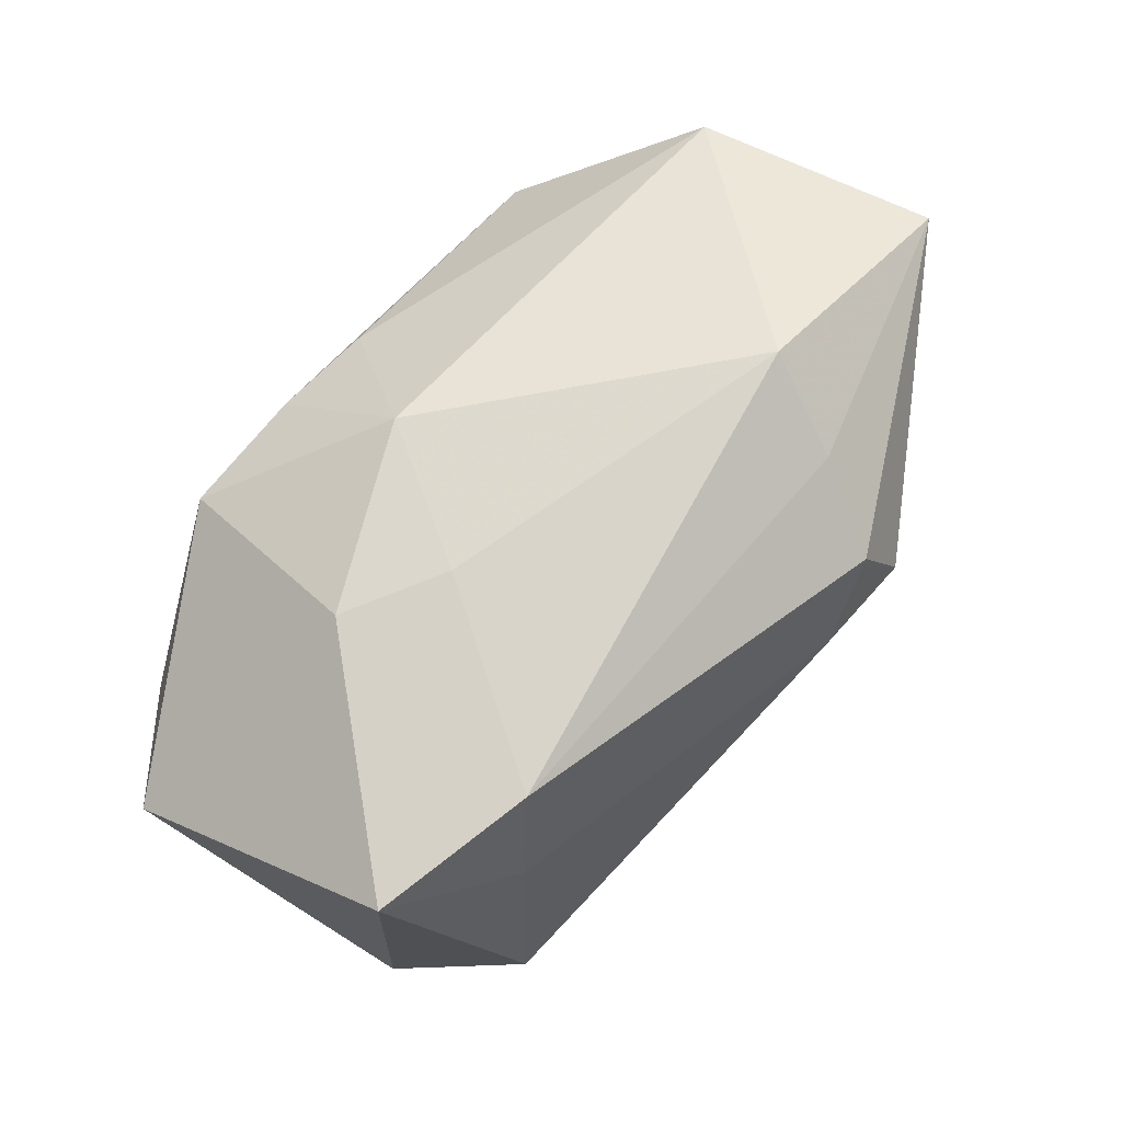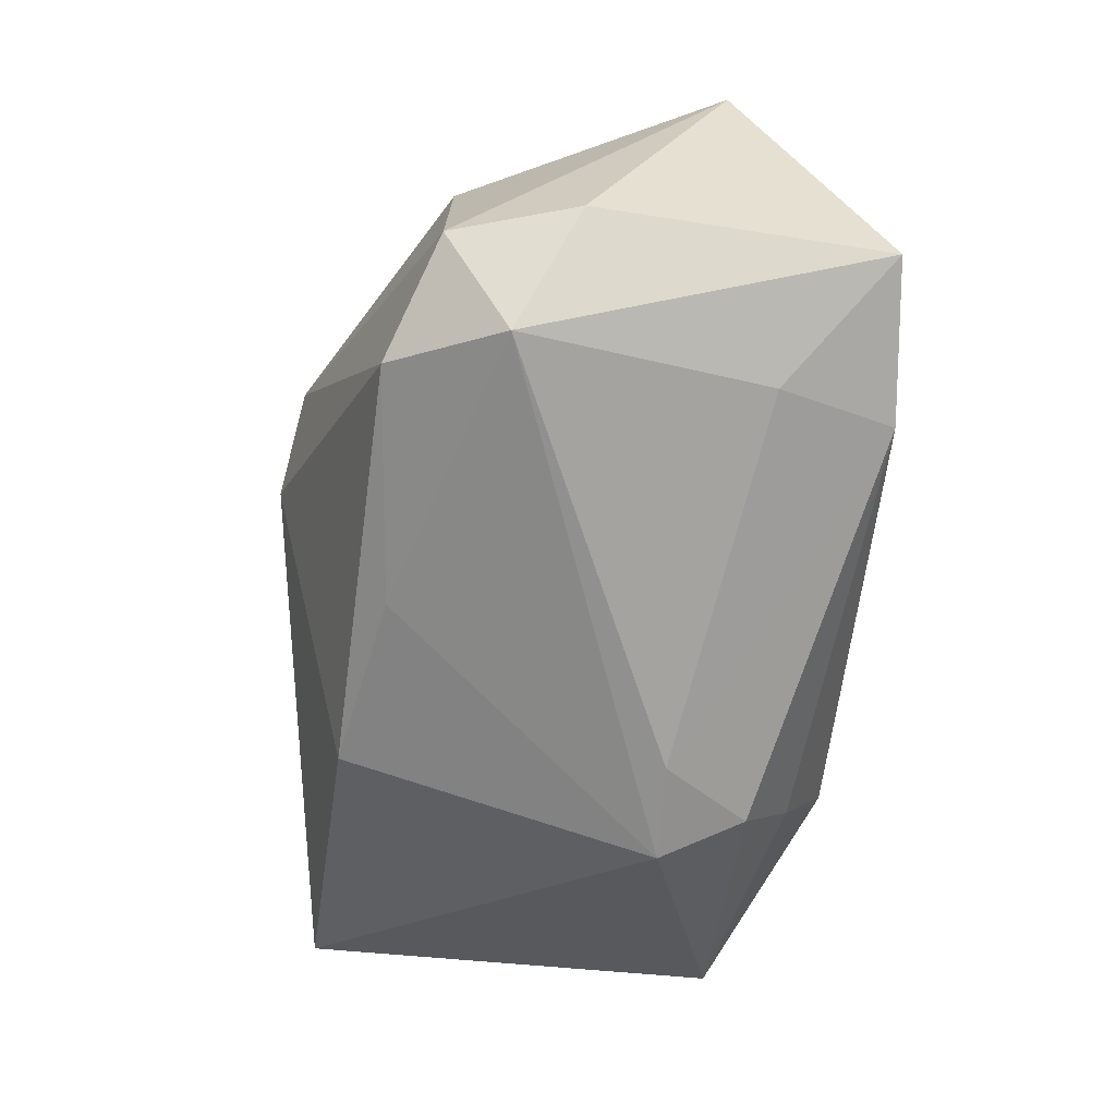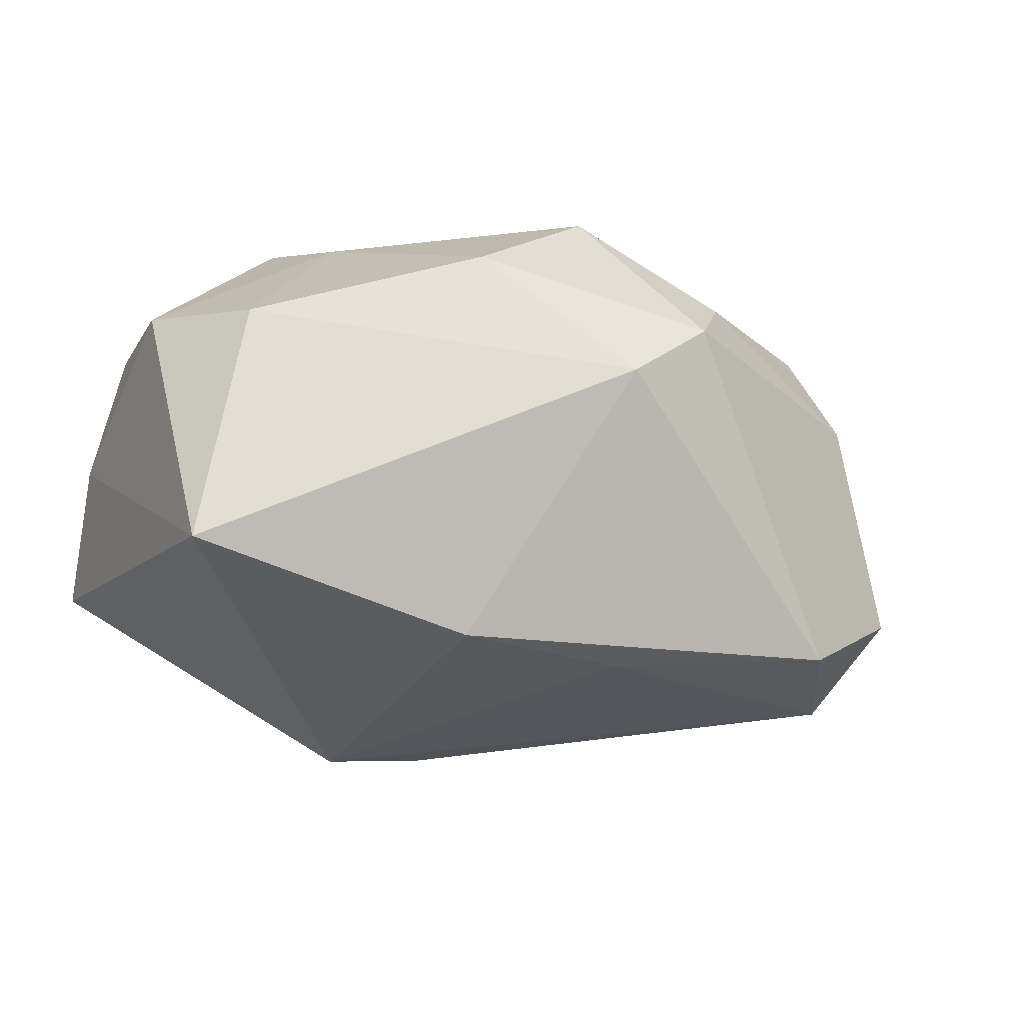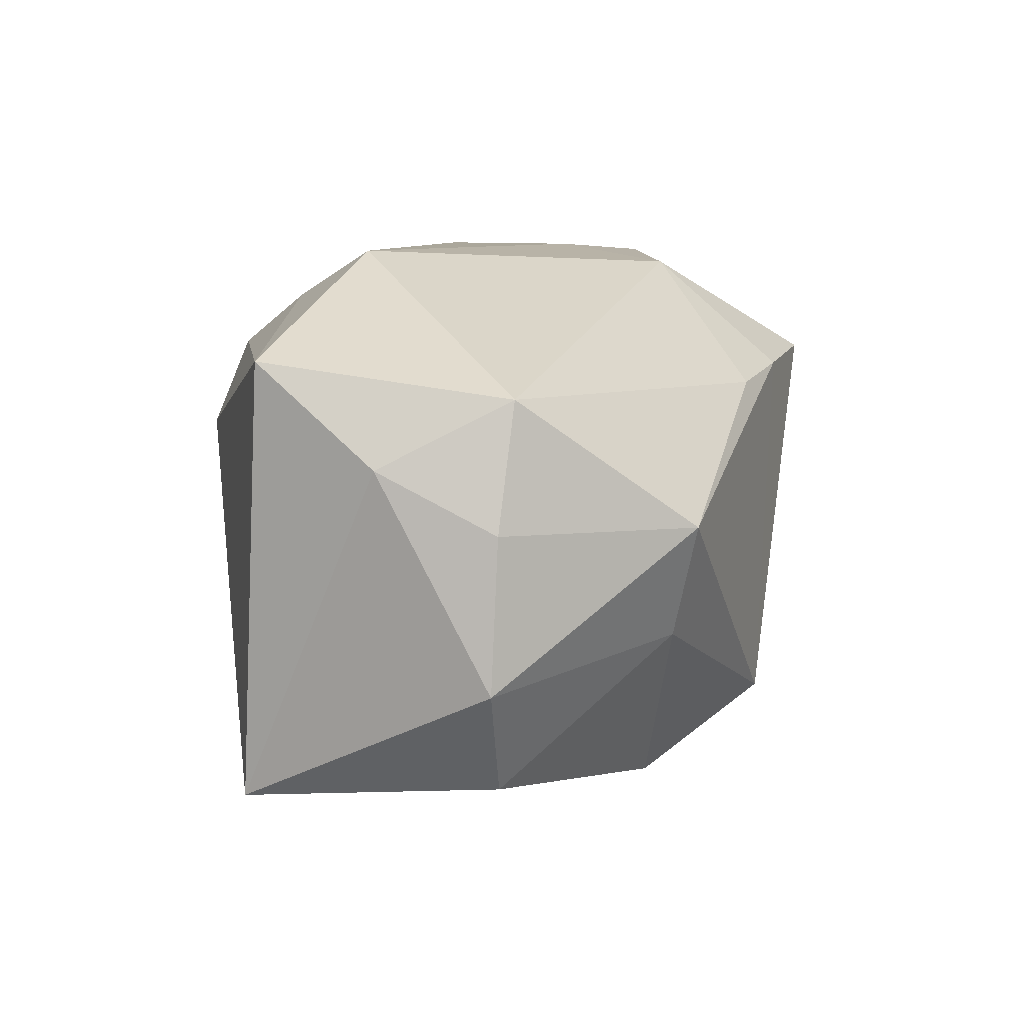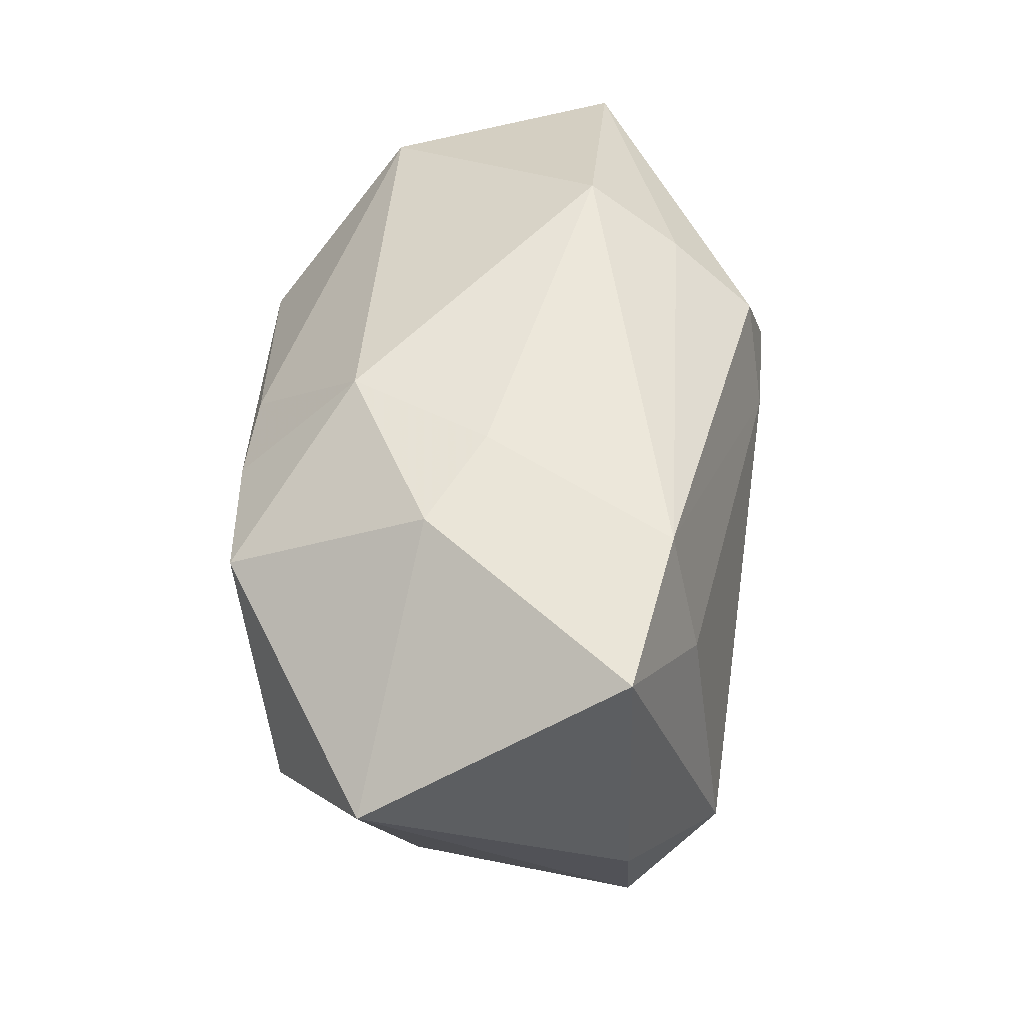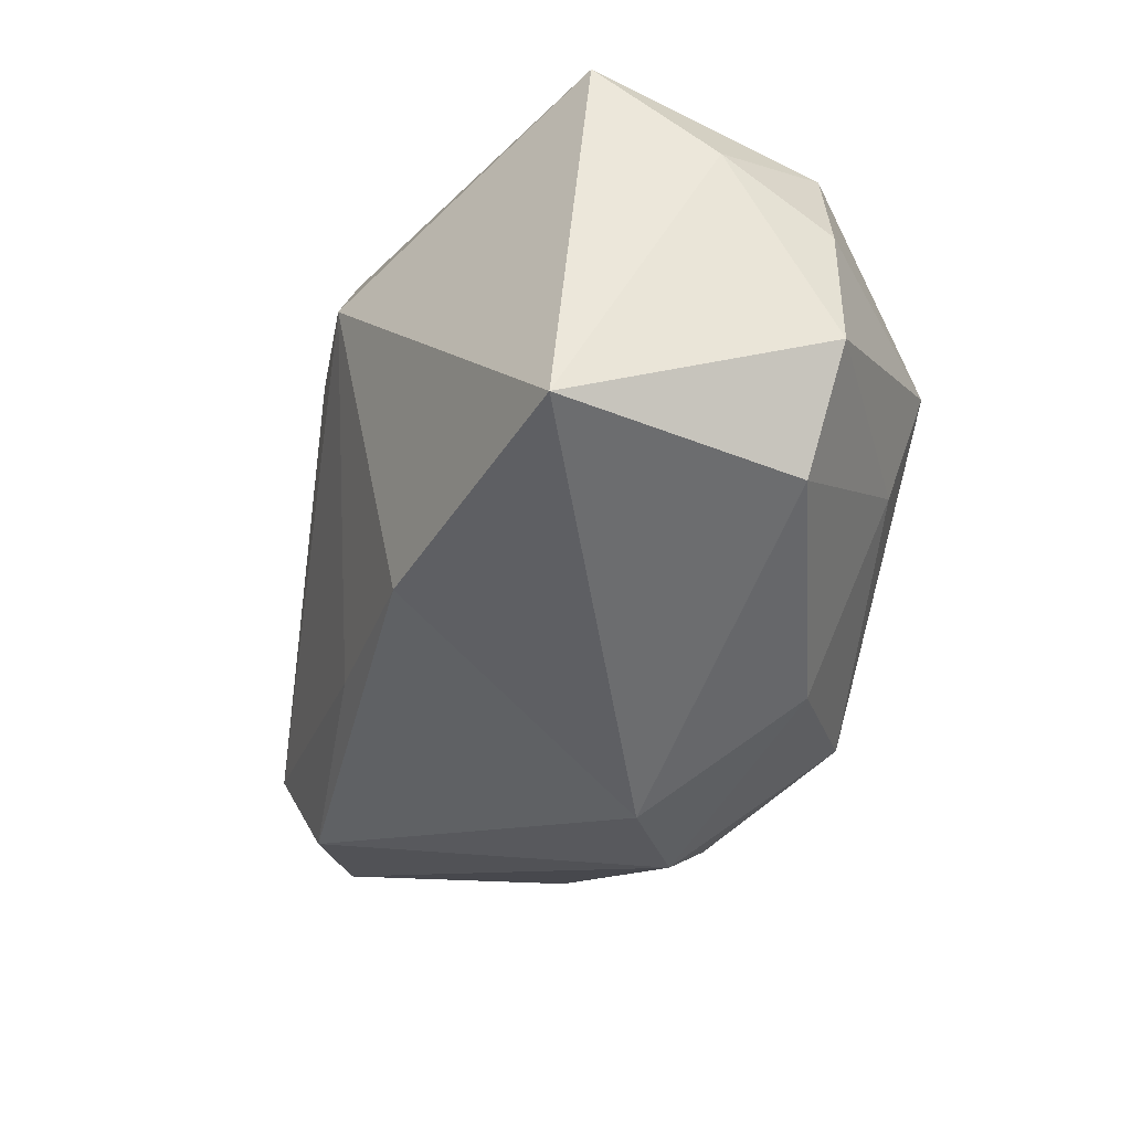
<metadata>
{"format":"obj","ext":"obj","renderer":"f3d","projection":"perspective","resolution":1024,"background":"white","views":[{"elev":75.1,"azim":128.0,"up":"+Y"},{"elev":-62.1,"azim":84.8,"up":"+Z"},{"elev":-16.5,"azim":-23.2,"up":"+Z"},{"elev":8.6,"azim":-71.9,"up":"+Y"},{"elev":53.4,"azim":90.8,"up":"+Y"},{"elev":-43.2,"azim":-105.8,"up":"+Y"}]}
</metadata>
<code>
v 0.01086 -0.003702 0.006117
v 0.01 0.005265 -0.006465
v -0.007956 -0.00314 0.007971
v 0.005335 -0.007883 0.005978
v 0.0006939 -0.01058 0.002136
v 0.007798 0.009021 0.002395
v -0.00906 0.0006352 0.009049
v 0.012 -0.005214 0.00293
v -0.005465 0.003107 -0.009645
v 0.01219 0.0004141 0.007397
v 0.002852 0.005029 0.009052
v -0.01391 -0.008113 -0.004774
v 0.004614 0.009284 0.0004642
v -0.0148 0.006075 -0.003735
v -0.004328 -0.008803 0.006146
v 0.01569 0.003667 0.004401
v -0.004277 0.005915 -0.008892
v 0.01346 -0.005343 -0.004617
v 0.0146 -0.001108 -0.00443
v -0.01334 0.00499 0.004258
v -0.01464 -0.00407 0.003915
v -0.005669 0.007673 -0.006142
v -0.006964 0.009284 -0.003083
v 0.0004215 -0.006606 0.009052
v 0.00183 -0.006267 -0.007273
v 0.01167 -0.00307 -0.007656
v -0.004297 -0.007523 -0.006991
v -0.01439 0.000902 0.004062
v 0.001837 0.008729 0.004971
v -0.002141 0.003036 -0.009406
v 0.007032 0.005389 0.009052
v -0.01219 -0.007672 0.003358
v 0.003663 -0.01003 0.004184
v 0.009748 -0.006904 -0.006503
v -0.0004969 0.00458 0.008748
v -0.01508 0.002852 0.0002922
v 0.008604 0.009208 -0.005513
v 0.01382 0.008771 -0.004133
f 9 14 17
f 19 38 16
f 16 38 6
f 12 14 9
f 32 3 21
f 21 12 32
f 32 12 5
f 33 5 34
f 24 33 4
f 4 33 8
f 1 8 16
f 16 10 1
f 1 4 8
f 1 10 24
f 24 4 1
f 37 6 38
f 38 2 37
f 9 17 30
f 17 37 30
f 30 37 2
f 16 8 18
f 18 19 16
f 18 33 34
f 8 33 18
f 26 30 2
f 26 18 34
f 19 18 26
f 26 2 38
f 38 19 26
f 9 30 26
f 29 35 11
f 9 26 25
f 25 26 34
f 34 5 27
f 5 12 27
f 27 25 34
f 27 12 9
f 9 25 27
f 15 32 5
f 5 33 15
f 15 33 24
f 24 3 15
f 3 32 15
f 24 11 7
f 11 35 7
f 7 3 24
f 21 3 7
f 23 37 22
f 22 37 17
f 22 14 23
f 22 17 14
f 13 37 23
f 6 37 13
f 23 29 13
f 13 29 6
f 31 29 11
f 6 29 31
f 16 6 31
f 31 10 16
f 31 11 24
f 24 10 31
f 21 7 28
f 23 14 20
f 20 28 7
f 20 29 23
f 35 29 20
f 20 7 35
f 21 28 36
f 36 12 21
f 14 12 36
f 36 20 14
f 28 20 36

</code>
